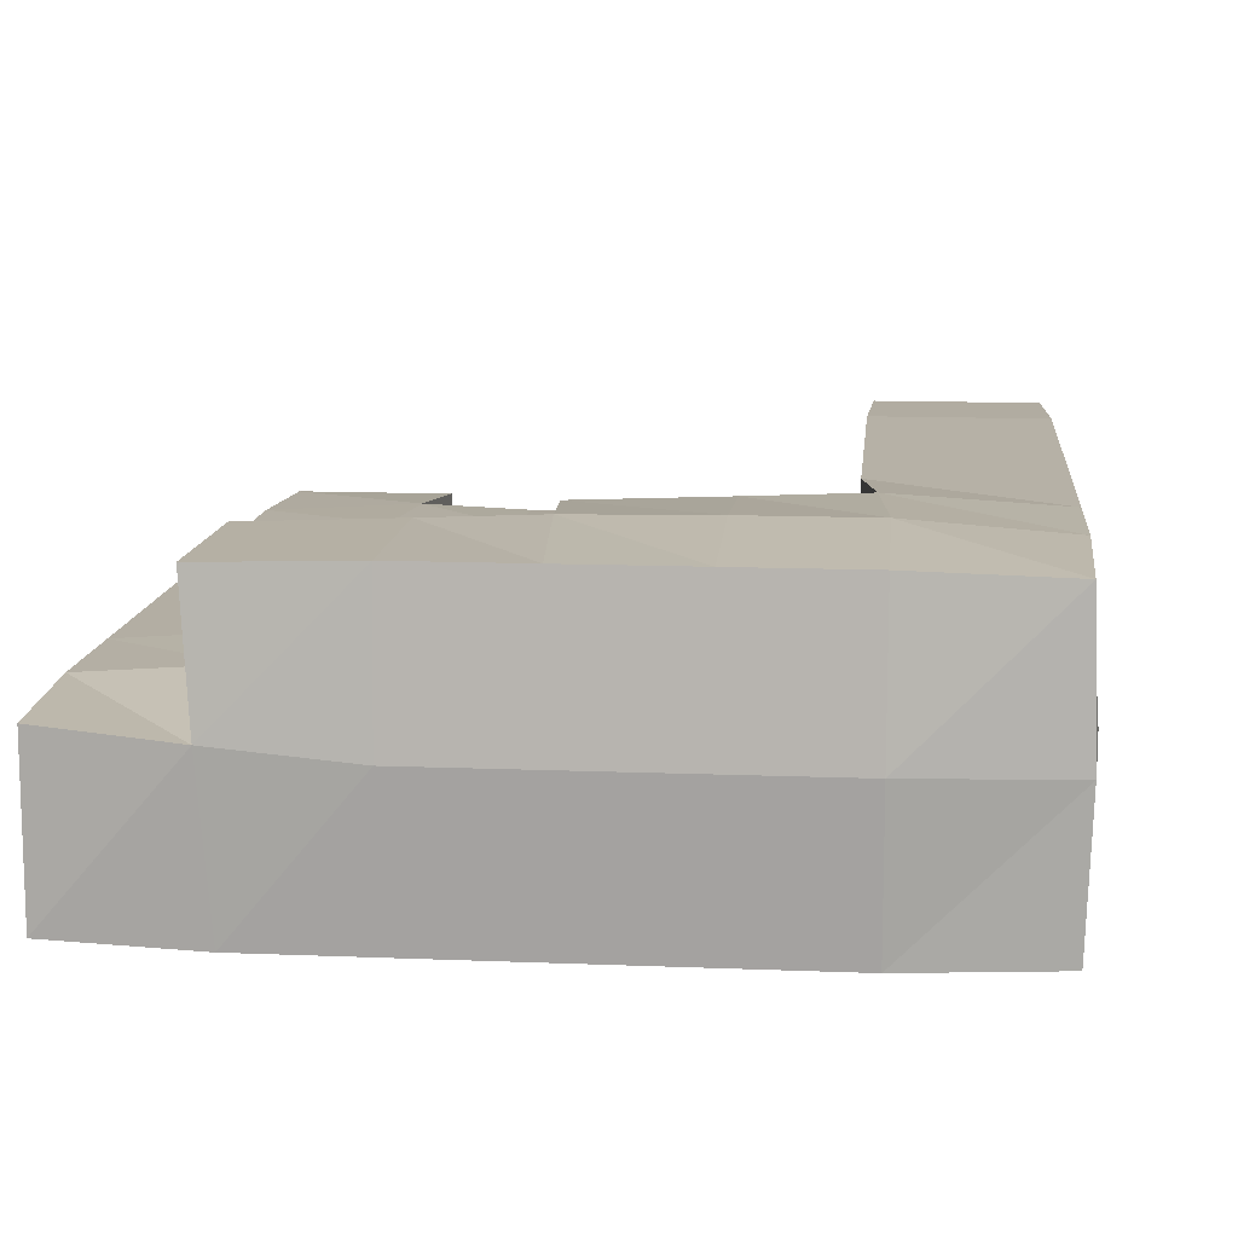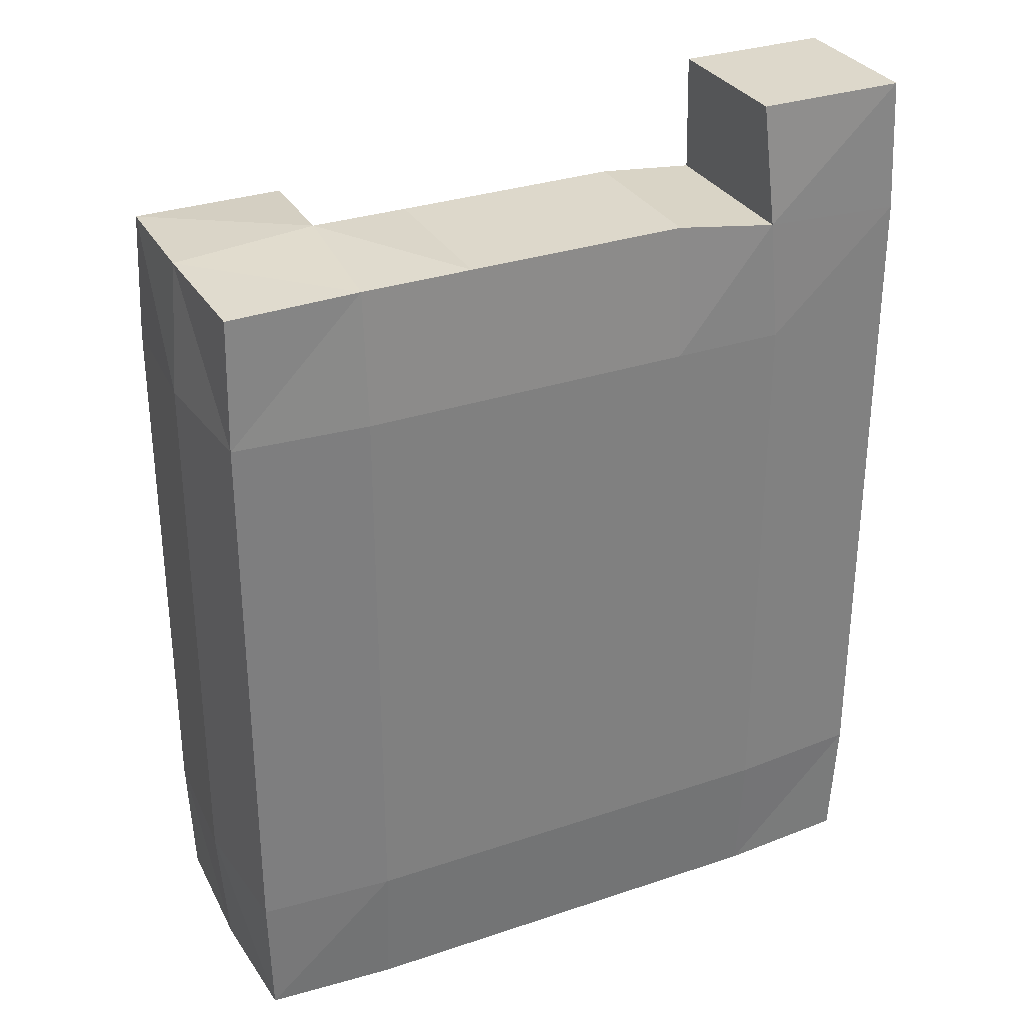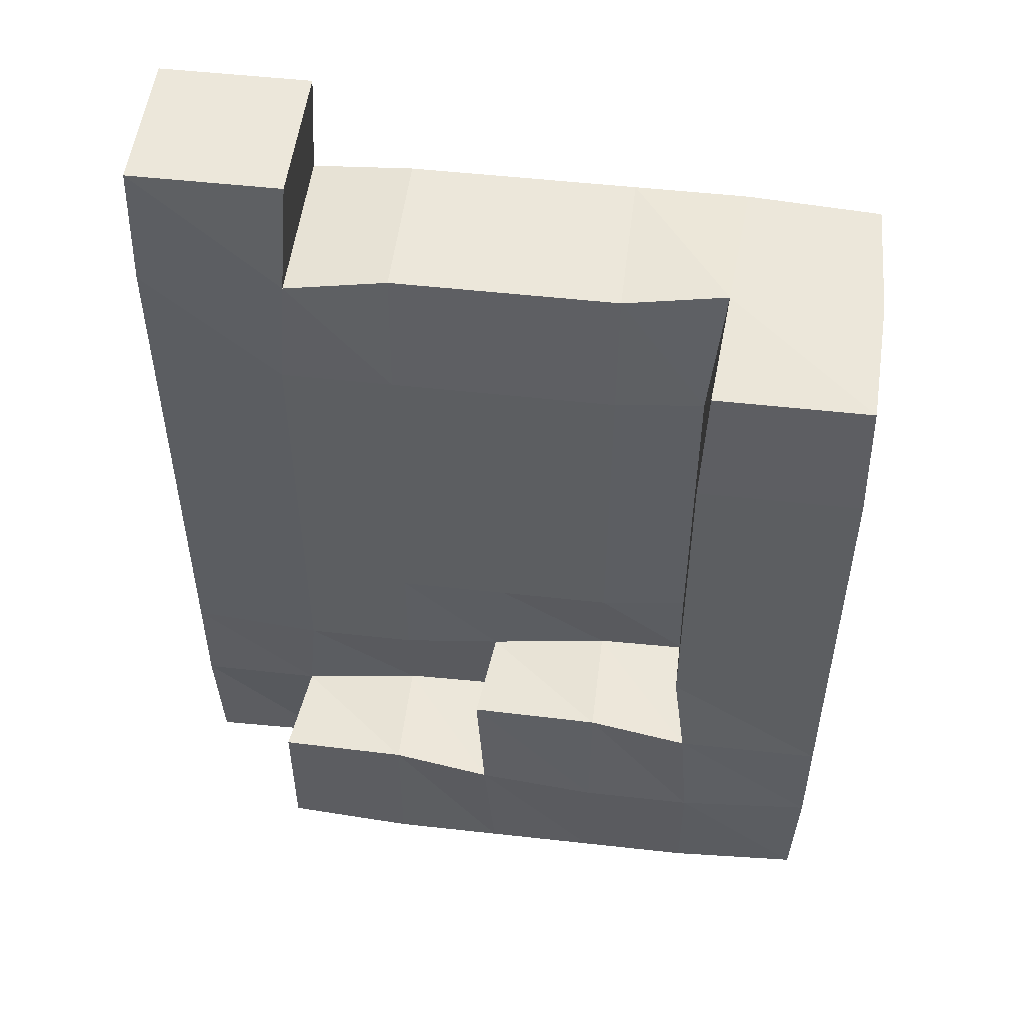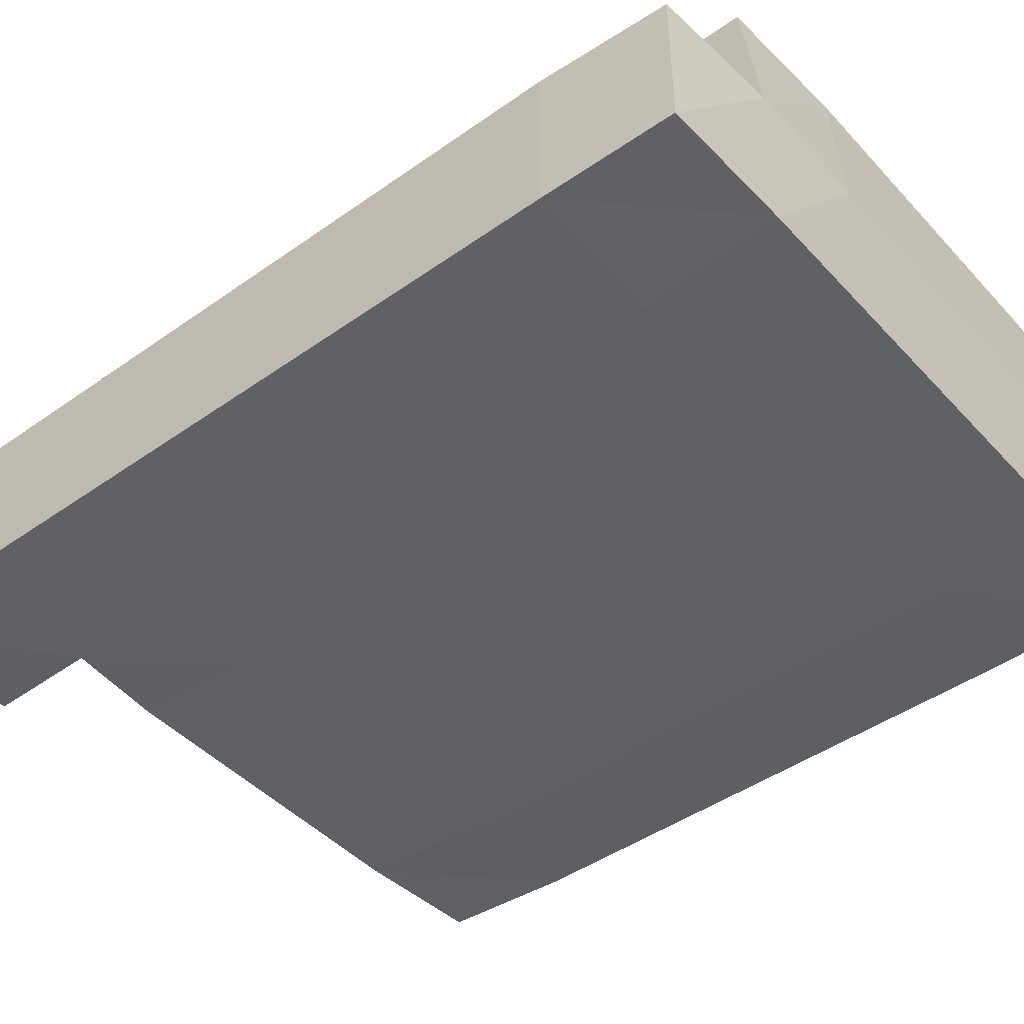
<metadata>
{"format":"obj","ext":"obj","renderer":"f3d","projection":"perspective","resolution":1024,"background":"white","views":[{"elev":12.1,"azim":-174.5,"up":"+Y"},{"elev":31.1,"azim":-25.7,"up":"+Z"},{"elev":51.9,"azim":-173.1,"up":"+Z"},{"elev":-45.0,"azim":129.4,"up":"+Y"}]}
</metadata>
<code>
o Untitled
v 0 -0.1 -0.3
v 0 -0.1 -0.4
v 0 -0 0.2
v 0 -0 0.1
v 0 0 0
v 0 0 -0.1
v 0 0 -0.2
v 0 0 -0.3
v 0 0.1 0
v 0.5 -0.1 0.3
v 0.5 -0 0.4
v 0.5 -0 0.3
v 0.1 -0 0.2
v 0.1 -0 0.1
v 0.1 0 0
v 0.1 0 -0.1
v 0.1 0 -0.2
v 0.1 0.1 0.3
v 0.1 0.1 0.2
v 0.1 0.1 0
v 0.3 0 -0.2
v 0.3 0 -0.3
v 0.5 0 -0.3
v 0.5 0 -0.4
v 0.5 0.1 -0.4
v 0.6 -0.1 0.3
v 0.6 -0.1 0.2
v 0.6 -0.1 0.1
v 0.6 -0.1 -0.1
v 0.6 -0.1 -0.2
v 0.6 -0.1 -0.3
v 0.6 -0 0.4
v 0.6 -0 0.3
v 0.6 -0 0.2
v 0.6 -0 0.1
v 0.6 0 -0.1
v 0.6 0 -0.2
v 0.6 0 -0.4
v 0.6 -0.1 0.4
v 0 -0.1 0.3
v 0 -0 0.3
v 0 0.1 0.3
v 0.2 -0.1 0.3
v 0.3 -0 0.3
v 0.4 -0.1 0.3
v 0.1 0.1 -0.2
v 0.2 0 -0.2
v 0.2 0.1 -0.2
v 0.3 0.1 -0.2
v 0.4 0 -0.3
v 0.4 0.1 -0.3
v 0.5 0.1 -0.3
v 0 0 -0.4
v 0 0.1 -0.4
v 0.1 -0.1 -0.4
v 0.1 0 -0.4
v 0.1 0.1 -0.4
v 0.2 0 -0.4
v 0.2 0.1 -0.4
v 0.3 0 -0.4
v 0.4 0 -0.4
v 0.4 0.1 -0.4
v 0.6 -0.1 -0.4
v 0.5 -0.1 0.4
v 0.1 -0.1 0.3
v 0.3 -0.1 0.3
v 0 -0.1 0.2
v 0.1 -0.1 0.2
v 0.2 -0.1 0.2
v 0.3 -0.1 0.2
v 0.4 -0.1 0.2
v 0.5 -0.1 0.2
v 0 -0.1 0.1
v 0.1 -0.1 0.1
v 0.2 -0.1 0.1
v 0.3 -0.1 0.1
v 0.4 -0.1 0.1
v 0.5 -0.1 0.1
v 0 -0.1 -0
v 0.1 -0.1 -0
v 0.2 -0.1 -0
v 0.3 -0.1 -0
v 0.4 -0.1 -0
v 0.5 -0.1 -0
v 0.6 -0.1 -0
v 0 -0.1 -0.1
v 0.1 -0.1 -0.1
v 0.2 -0.1 -0.1
v 0.3 -0.1 -0.1
v 0.4 -0.1 -0.1
v 0.5 -0.1 -0.1
v 0 -0.1 -0.2
v 0.1 -0.1 -0.2
v 0.2 -0.1 -0.2
v 0.3 -0.1 -0.2
v 0.4 -0.1 -0.2
v 0.5 -0.1 -0.2
v 0.1 -0.1 -0.3
v 0.2 -0.1 -0.3
v 0.3 -0.1 -0.3
v 0.4 -0.1 -0.3
v 0.5 -0.1 -0.3
v 0.2 -0.1 -0.4
v 0.3 -0.1 -0.4
v 0.4 -0.1 -0.4
v 0.5 -0.1 -0.4
v 0.1 -0 0.3
v 0.2 -0 0.3
v 0.4 -0 0.3
v 0.2 -0 0.2
v 0.3 -0 0.2
v 0.4 -0 0.2
v 0.5 -0 0.2
v 0.2 -0 0.1
v 0.3 -0 0.1
v 0.4 -0 0.1
v 0.5 -0 0.1
v 0.2 0 0
v 0.3 0 0
v 0.4 0 0
v 0.5 0 0
v 0.6 0 0
v 0.2 0 -0.1
v 0.3 0 -0.1
v 0.4 0 -0.1
v 0.5 0 -0.1
v 0.4 0 -0.2
v 0.5 0 -0.2
v 0.6 0 -0.3
v 0 0.1 0.2
v 0 0.1 0.1
v 0.1 0.1 0.1
v 0 0.1 -0.1
v 0.1 0.1 -0.1
v 0 0.1 -0.2
v 0 0.1 -0.3
v 0.1 0.1 -0.3
v 0.2 0.1 -0.3
v 0.3 0.1 -0.3
v 0.3 0.1 -0.4
v -0.02121 -0.1212 -0.3
v -0.01732 -0.1173 -0.4173
v -0.03 -0 0.2
v -0.03 -0 0.1
v -0.03 0 0
v -0.03 0 -0.1
v -0.03 0 -0.2
v -0.03 0 -0.3
v -0.02121 0.1212 0
v 0.491 -0.1271 0.309
v 0.4827 0.01732 0.4173
v 0.491 0.02714 0.309
v 0.1212 0.02121 0.2
v 0.1212 0.02121 0.1
v 0.1212 0.02121 0
v 0.1212 0.02121 -0.1
v 0.1173 0.01732 -0.1827
v 0.1173 0.1173 0.3173
v 0.1212 0.1212 0.2
v 0.1212 0.1212 0
v 0.309 0.02714 -0.191
v 0.3173 0.01732 -0.2827
v 0.509 0.02714 -0.291
v 0.509 0.009045 -0.4271
v 0.5173 0.1173 -0.4173
v 0.6212 -0.1212 0.3
v 0.6212 -0.1212 0.2
v 0.6212 -0.1212 0.1
v 0.6212 -0.1212 -0.1
v 0.6212 -0.1212 -0.2
v 0.6212 -0.1212 -0.3
v 0.6173 0.01732 0.4173
v 0.6212 0.02121 0.3
v 0.6212 0.02121 0.2
v 0.6212 0.02121 0.1
v 0.6212 0.02121 -0.1
v 0.6212 0.02121 -0.2
v 0.6173 0.01732 -0.4173
v 0.6173 -0.1173 0.4173
v -0.01732 -0.1173 0.3173
v -0.02121 -0 0.3212
v -0.01732 0.1173 0.3173
v 0.2 -0.1212 0.3212
v 0.3 0.02121 0.3212
v 0.4 -0.1212 0.3212
v 0.109 0.1271 -0.191
v 0.2 0.02121 -0.1788
v 0.2 0.1212 -0.1788
v 0.3173 0.1173 -0.1827
v 0.4 0.02121 -0.2788
v 0.4 0.1212 -0.2788
v 0.5173 0.1173 -0.2827
v -0.02121 0 -0.4212
v -0.01732 0.1173 -0.4173
v 0.1 -0.1212 -0.4212
v 0.1 0 -0.43
v 0.1 0.1212 -0.4212
v 0.2 0 -0.43
v 0.2 0.1212 -0.4212
v 0.3 0 -0.43
v 0.4 0 -0.43
v 0.4 0.1212 -0.4212
v 0.6173 -0.1173 -0.4173
v 0.4827 -0.1173 0.4173
v 0.1 -0.1212 0.3212
v 0.3 -0.1212 0.3212
v -0.02121 -0.1212 0.2
v 0.1 -0.13 0.2
v 0.2 -0.13 0.2
v 0.3 -0.13 0.2
v 0.4 -0.13 0.2
v 0.5 -0.13 0.2
v -0.02121 -0.1212 0.1
v 0.1 -0.13 0.1
v 0.2 -0.13 0.1
v 0.3 -0.13 0.1
v 0.4 -0.13 0.1
v 0.5 -0.13 0.1
v -0.02121 -0.1212 -0
v 0.1 -0.13 -0
v 0.2 -0.13 -0
v 0.3 -0.13 -0
v 0.4 -0.13 -0
v 0.5 -0.13 -0
v 0.6212 -0.1212 -0
v -0.02121 -0.1212 -0.1
v 0.1 -0.13 -0.1
v 0.2 -0.13 -0.1
v 0.3 -0.13 -0.1
v 0.4 -0.13 -0.1
v 0.5 -0.13 -0.1
v -0.02121 -0.1212 -0.2
v 0.1 -0.13 -0.2
v 0.2 -0.13 -0.2
v 0.3 -0.13 -0.2
v 0.4 -0.13 -0.2
v 0.5 -0.13 -0.2
v 0.1 -0.13 -0.3
v 0.2 -0.13 -0.3
v 0.3 -0.13 -0.3
v 0.4 -0.13 -0.3
v 0.5 -0.13 -0.3
v 0.2 -0.1212 -0.4212
v 0.3 -0.1212 -0.4212
v 0.4 -0.1212 -0.4212
v 0.5 -0.1212 -0.4212
v 0.109 0.009045 0.3271
v 0.2 0.02121 0.3212
v 0.4 0.02121 0.3212
v 0.2 0.03 0.2
v 0.3 0.03 0.2
v 0.4 0.03 0.2
v 0.5 0.03 0.2
v 0.2 0.03 0.1
v 0.3 0.03 0.1
v 0.4 0.03 0.1
v 0.5 0.03 0.1
v 0.2 0.03 0
v 0.3 0.03 0
v 0.4 0.03 0
v 0.5 0.03 0
v 0.6212 0.02121 0
v 0.2 0.03 -0.1
v 0.3 0.03 -0.1
v 0.4 0.03 -0.1
v 0.5 0.03 -0.1
v 0.4 0.03 -0.2
v 0.5 0.03 -0.2
v 0.6212 0.02121 -0.3
v -0.02121 0.1212 0.2
v -0.02121 0.1212 0.1
v 0.1212 0.1212 0.1
v -0.02121 0.1212 -0.1
v 0.1212 0.1212 -0.1
v -0.02121 0.1212 -0.2
v -0.02121 0.1212 -0.3
v 0.1 0.13 -0.3
v 0.2 0.13 -0.3
v 0.309 0.1271 -0.291
v 0.3 0.1212 -0.4212
f 41 67 40
f 3 73 67
f 3 67 41
f 4 79 73
f 4 73 3
f 5 86 79
f 5 79 4
f 6 92 86
f 6 86 5
f 7 1 92
f 7 92 6
f 8 2 1
f 8 1 7
f 53 2 8
f 42 3 41
f 130 4 3
f 130 3 42
f 131 5 4
f 131 4 130
f 9 6 5
f 9 5 131
f 133 7 6
f 133 6 9
f 135 8 7
f 135 7 133
f 136 53 8
f 136 8 135
f 54 53 136
f 11 10 64
f 12 10 11
f 107 13 18
f 13 14 19
f 18 13 19
f 14 15 132
f 19 14 132
f 15 16 20
f 132 15 20
f 16 17 134
f 20 16 134
f 134 17 46
f 21 22 49
f 49 22 139
f 23 24 52
f 52 24 25
f 39 26 32
f 26 27 33
f 32 26 33
f 27 28 34
f 33 27 34
f 28 85 35
f 34 28 35
f 85 29 122
f 35 85 122
f 29 30 36
f 122 29 36
f 30 31 37
f 36 30 37
f 31 63 129
f 37 31 129
f 129 63 38
f 39 11 64
f 32 11 39
f 65 41 40
f 107 42 41
f 107 41 65
f 18 42 107
f 43 107 65
f 108 107 43
f 66 108 43
f 44 108 66
f 45 44 66
f 109 44 45
f 10 109 45
f 12 109 10
f 47 46 17
f 48 46 47
f 21 48 47
f 49 48 21
f 50 139 22
f 51 139 50
f 23 51 50
f 52 51 23
f 2 53 55
f 53 54 56
f 55 53 56
f 56 54 57
f 55 56 103
f 56 57 58
f 103 56 58
f 58 57 59
f 103 58 104
f 58 59 60
f 104 58 60
f 60 59 140
f 104 60 105
f 60 140 61
f 105 60 61
f 61 140 62
f 105 61 106
f 61 62 24
f 106 61 24
f 24 62 25
f 106 24 63
f 63 24 38
f 10 39 64
f 26 39 10
f 67 65 40
f 68 43 65
f 68 65 67
f 69 66 43
f 69 43 68
f 70 45 66
f 70 66 69
f 71 10 45
f 71 45 70
f 72 26 10
f 72 10 71
f 27 26 72
f 73 68 67
f 74 69 68
f 74 68 73
f 75 70 69
f 75 69 74
f 76 71 70
f 76 70 75
f 77 72 71
f 77 71 76
f 78 27 72
f 78 72 77
f 28 27 78
f 79 74 73
f 80 75 74
f 80 74 79
f 81 76 75
f 81 75 80
f 82 77 76
f 82 76 81
f 83 78 77
f 83 77 82
f 84 28 78
f 84 78 83
f 85 28 84
f 86 80 79
f 87 81 80
f 87 80 86
f 88 82 81
f 88 81 87
f 89 83 82
f 89 82 88
f 90 84 83
f 90 83 89
f 91 85 84
f 91 84 90
f 29 85 91
f 92 87 86
f 93 88 87
f 93 87 92
f 94 89 88
f 94 88 93
f 95 90 89
f 95 89 94
f 96 91 90
f 96 90 95
f 97 29 91
f 97 91 96
f 30 29 97
f 1 93 92
f 98 94 93
f 98 93 1
f 99 95 94
f 99 94 98
f 100 96 95
f 100 95 99
f 101 97 96
f 101 96 100
f 102 30 97
f 102 97 101
f 31 30 102
f 2 98 1
f 55 99 98
f 55 98 2
f 103 100 99
f 103 99 55
f 104 101 100
f 104 100 103
f 105 102 101
f 105 101 104
f 106 31 102
f 106 102 105
f 63 31 106
f 11 32 12
f 12 32 33
f 107 108 13
f 108 44 110
f 13 108 110
f 44 109 111
f 110 44 111
f 109 12 112
f 111 109 112
f 12 33 113
f 112 12 113
f 113 33 34
f 13 110 14
f 110 111 114
f 14 110 114
f 111 112 115
f 114 111 115
f 112 113 116
f 115 112 116
f 113 34 117
f 116 113 117
f 117 34 35
f 14 114 15
f 114 115 118
f 15 114 118
f 115 116 119
f 118 115 119
f 116 117 120
f 119 116 120
f 117 35 121
f 120 117 121
f 121 35 122
f 15 118 16
f 118 119 123
f 16 118 123
f 119 120 124
f 123 119 124
f 120 121 125
f 124 120 125
f 121 122 126
f 125 121 126
f 126 122 36
f 16 123 17
f 123 124 47
f 17 123 47
f 124 125 21
f 47 124 21
f 125 126 127
f 21 125 127
f 126 36 128
f 127 126 128
f 128 36 37
f 21 127 22
f 127 128 50
f 22 127 50
f 128 37 23
f 50 128 23
f 23 37 129
f 23 129 24
f 24 129 38
f 42 18 130
f 130 18 19
f 130 19 131
f 131 19 132
f 131 132 9
f 9 132 20
f 9 20 133
f 133 20 134
f 133 134 135
f 135 134 46
f 135 46 136
f 46 48 137
f 136 46 137
f 48 49 138
f 137 48 138
f 138 49 139
f 136 137 54
f 137 138 57
f 54 137 57
f 138 139 59
f 57 138 59
f 139 51 140
f 59 139 140
f 51 52 62
f 140 51 62
f 62 52 25
f 181 180 207
f 143 207 213
f 143 181 207
f 144 213 219
f 144 143 213
f 145 219 226
f 145 144 219
f 146 226 232
f 146 145 226
f 147 232 141
f 147 146 232
f 148 141 142
f 148 147 141
f 193 148 142
f 182 181 143
f 270 143 144
f 270 182 143
f 271 144 145
f 271 270 144
f 149 145 146
f 149 271 145
f 273 146 147
f 273 149 146
f 275 147 148
f 275 273 147
f 276 148 193
f 276 275 148
f 194 276 193
f 151 204 150
f 152 151 150
f 247 158 153
f 153 159 154
f 158 159 153
f 154 272 155
f 159 272 154
f 155 160 156
f 272 160 155
f 156 274 157
f 160 274 156
f 274 186 157
f 161 189 162
f 189 279 162
f 163 192 164
f 192 165 164
f 179 172 166
f 166 173 167
f 172 173 166
f 167 174 168
f 173 174 167
f 168 175 225
f 174 175 168
f 225 262 169
f 175 262 225
f 169 176 170
f 262 176 169
f 170 177 171
f 176 177 170
f 171 269 203
f 177 269 171
f 269 178 203
f 179 204 151
f 172 179 151
f 205 180 181
f 247 181 182
f 247 205 181
f 158 247 182
f 183 205 247
f 248 183 247
f 206 183 248
f 184 206 248
f 185 206 184
f 249 185 184
f 150 185 249
f 152 150 249
f 187 157 186
f 188 187 186
f 161 187 188
f 189 161 188
f 190 162 279
f 191 190 279
f 163 190 191
f 192 163 191
f 142 195 193
f 193 196 194
f 195 196 193
f 196 197 194
f 195 243 196
f 196 198 197
f 243 198 196
f 198 199 197
f 243 244 198
f 198 200 199
f 244 200 198
f 200 280 199
f 244 245 200
f 200 201 280
f 245 201 200
f 201 202 280
f 245 246 201
f 201 164 202
f 246 164 201
f 164 165 202
f 246 203 164
f 203 178 164
f 150 204 179
f 166 150 179
f 207 180 205
f 208 205 183
f 208 207 205
f 209 183 206
f 209 208 183
f 210 206 185
f 210 209 206
f 211 185 150
f 211 210 185
f 212 150 166
f 212 211 150
f 167 212 166
f 213 207 208
f 214 208 209
f 214 213 208
f 215 209 210
f 215 214 209
f 216 210 211
f 216 215 210
f 217 211 212
f 217 216 211
f 218 212 167
f 218 217 212
f 168 218 167
f 219 213 214
f 220 214 215
f 220 219 214
f 221 215 216
f 221 220 215
f 222 216 217
f 222 221 216
f 223 217 218
f 223 222 217
f 224 218 168
f 224 223 218
f 225 224 168
f 226 219 220
f 227 220 221
f 227 226 220
f 228 221 222
f 228 227 221
f 229 222 223
f 229 228 222
f 230 223 224
f 230 229 223
f 231 224 225
f 231 230 224
f 169 231 225
f 232 226 227
f 233 227 228
f 233 232 227
f 234 228 229
f 234 233 228
f 235 229 230
f 235 234 229
f 236 230 231
f 236 235 230
f 237 231 169
f 237 236 231
f 170 237 169
f 141 232 233
f 238 233 234
f 238 141 233
f 239 234 235
f 239 238 234
f 240 235 236
f 240 239 235
f 241 236 237
f 241 240 236
f 242 237 170
f 242 241 237
f 171 242 170
f 142 141 238
f 195 238 239
f 195 142 238
f 243 239 240
f 243 195 239
f 244 240 241
f 244 243 240
f 245 241 242
f 245 244 241
f 246 242 171
f 246 245 242
f 203 246 171
f 151 152 172
f 152 173 172
f 247 153 248
f 248 250 184
f 153 250 248
f 184 251 249
f 250 251 184
f 249 252 152
f 251 252 249
f 152 253 173
f 252 253 152
f 253 174 173
f 153 154 250
f 250 254 251
f 154 254 250
f 251 255 252
f 254 255 251
f 252 256 253
f 255 256 252
f 253 257 174
f 256 257 253
f 257 175 174
f 154 155 254
f 254 258 255
f 155 258 254
f 255 259 256
f 258 259 255
f 256 260 257
f 259 260 256
f 257 261 175
f 260 261 257
f 261 262 175
f 155 156 258
f 258 263 259
f 156 263 258
f 259 264 260
f 263 264 259
f 260 265 261
f 264 265 260
f 261 266 262
f 265 266 261
f 266 176 262
f 156 157 263
f 263 187 264
f 157 187 263
f 264 161 265
f 187 161 264
f 265 267 266
f 161 267 265
f 266 268 176
f 267 268 266
f 268 177 176
f 161 162 267
f 267 190 268
f 162 190 267
f 268 163 177
f 190 163 268
f 163 269 177
f 163 164 269
f 164 178 269
f 182 270 158
f 270 159 158
f 270 271 159
f 271 272 159
f 271 149 272
f 149 160 272
f 149 273 160
f 273 274 160
f 273 275 274
f 275 186 274
f 275 276 186
f 186 277 188
f 276 277 186
f 188 278 189
f 277 278 188
f 278 279 189
f 276 194 277
f 277 197 278
f 194 197 277
f 278 199 279
f 197 199 278
f 279 280 191
f 199 280 279
f 191 202 192
f 280 202 191
f 202 165 192

</code>
